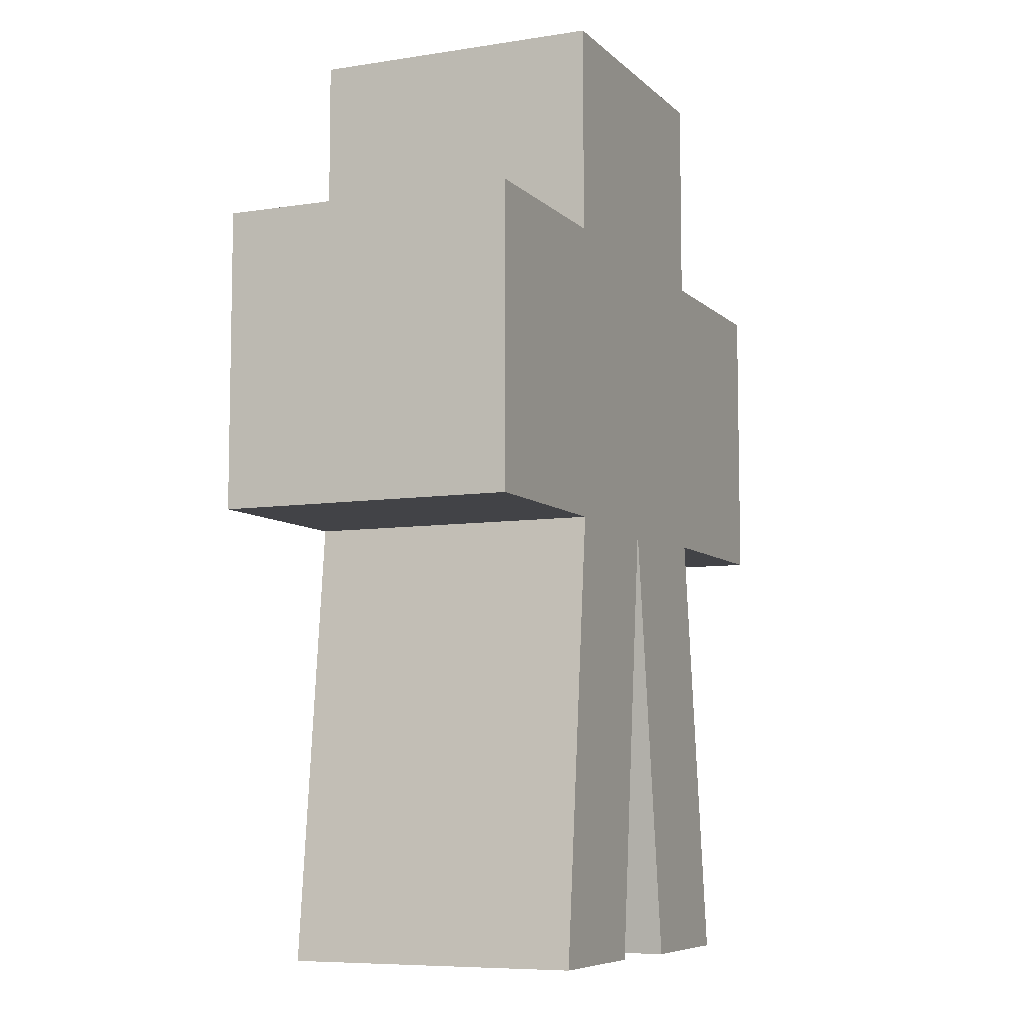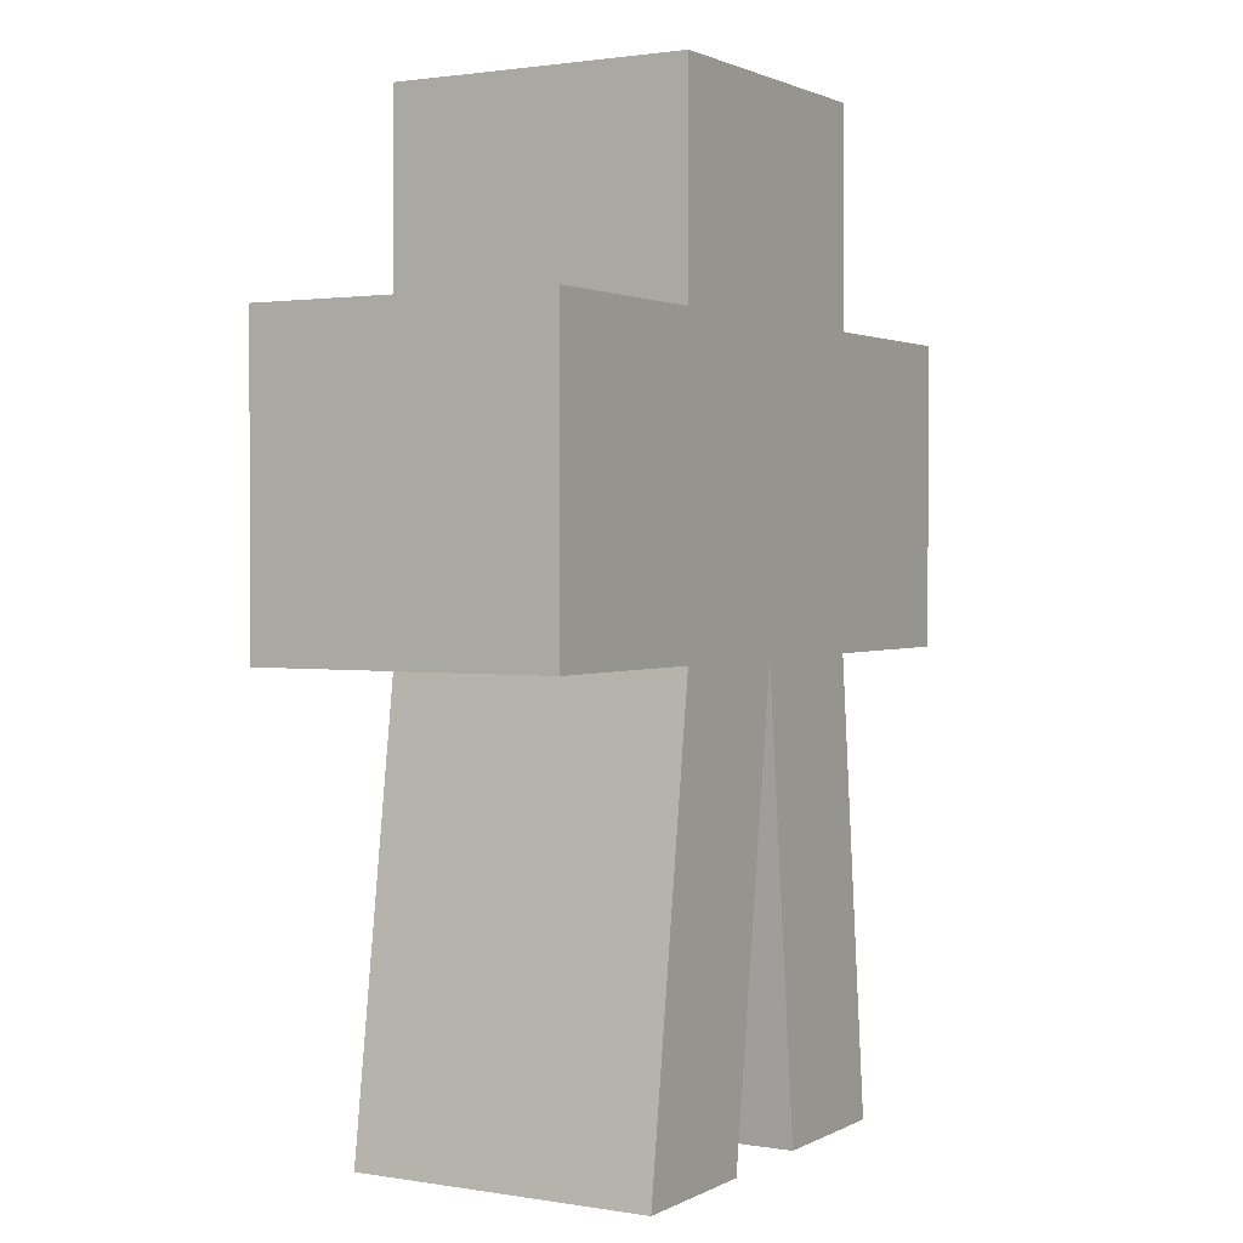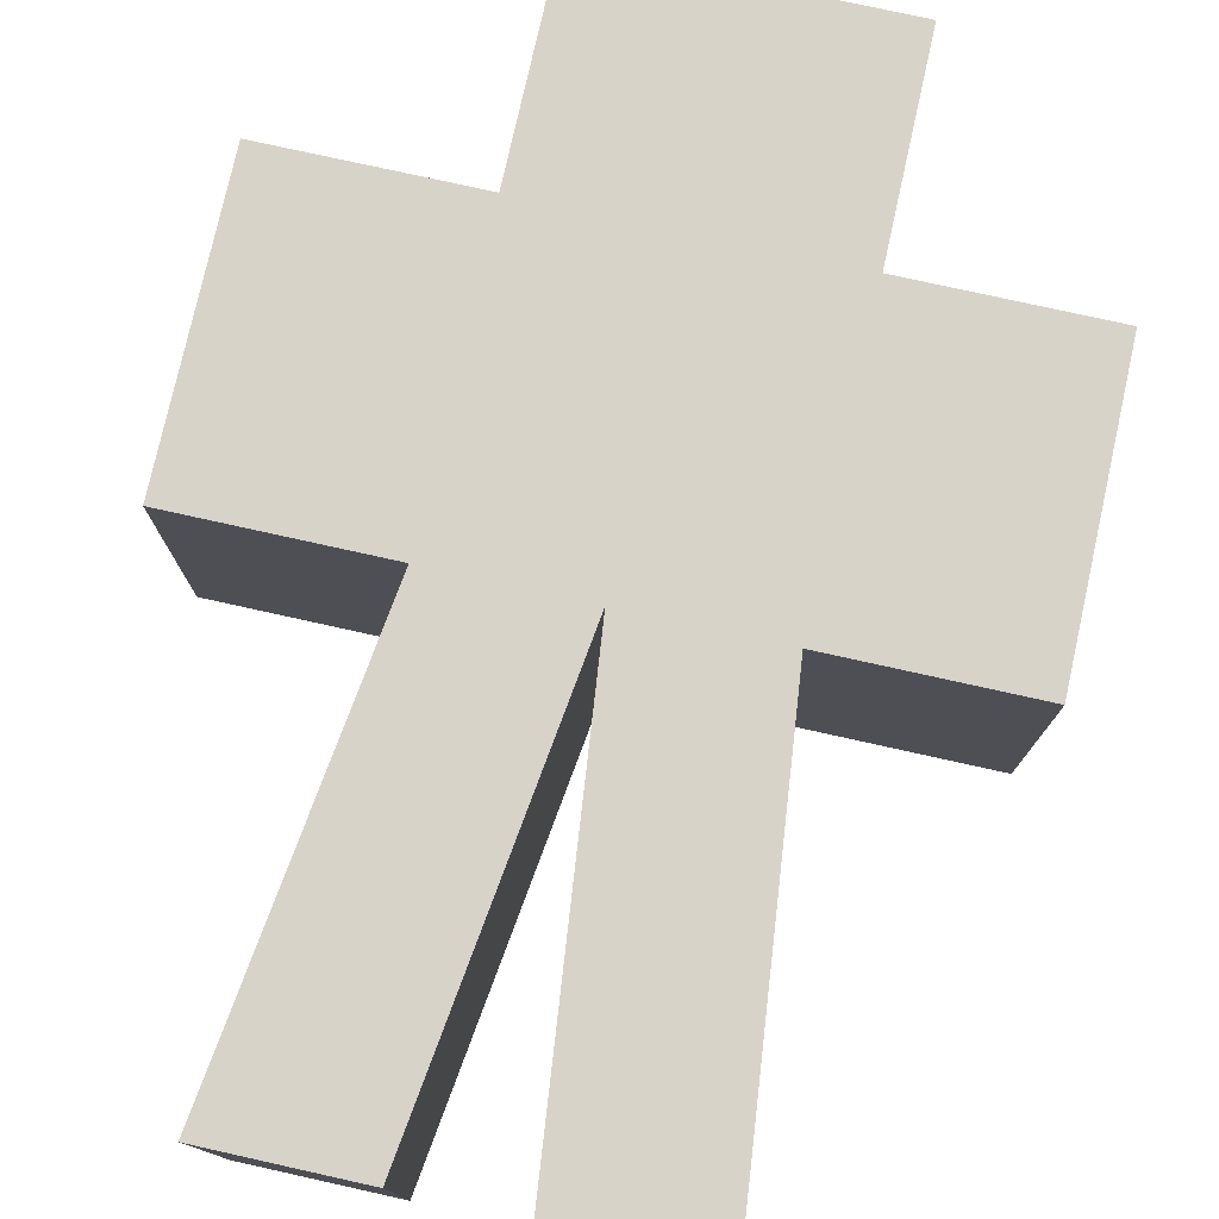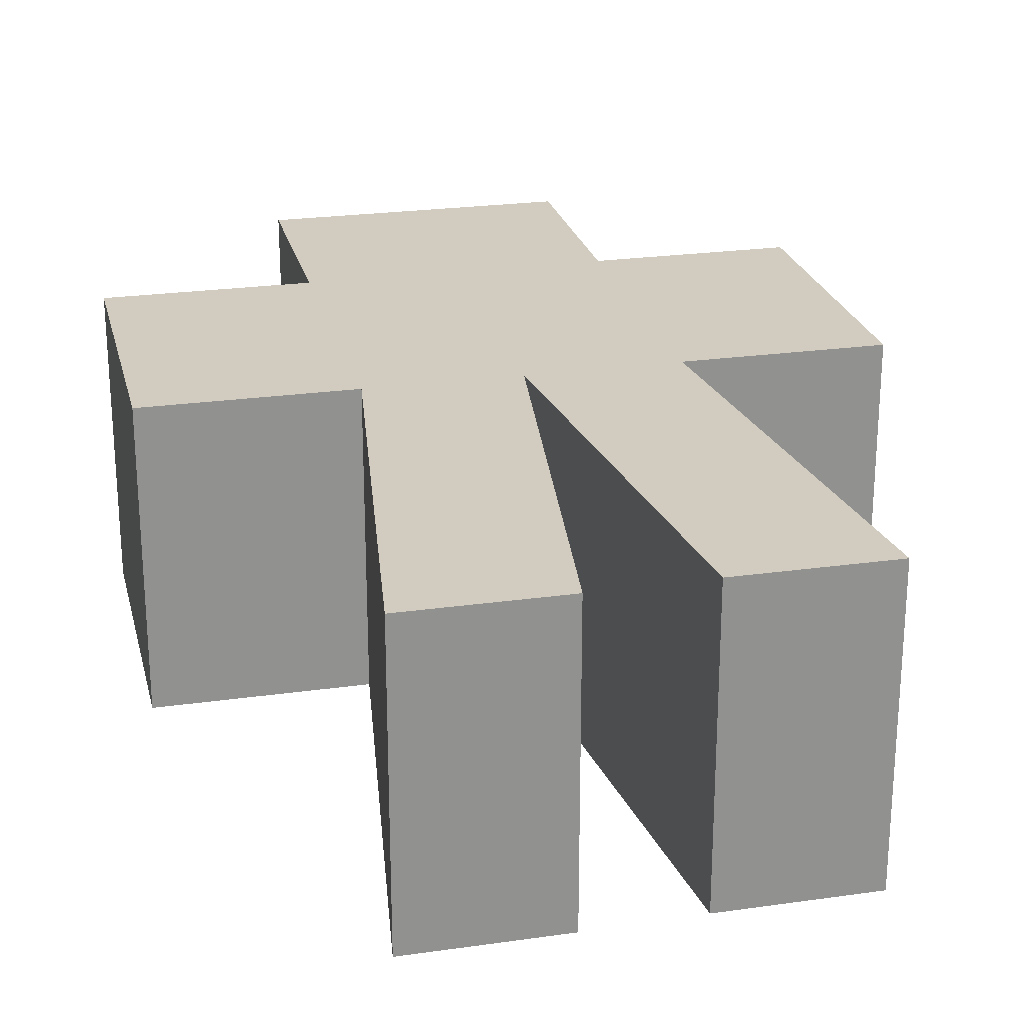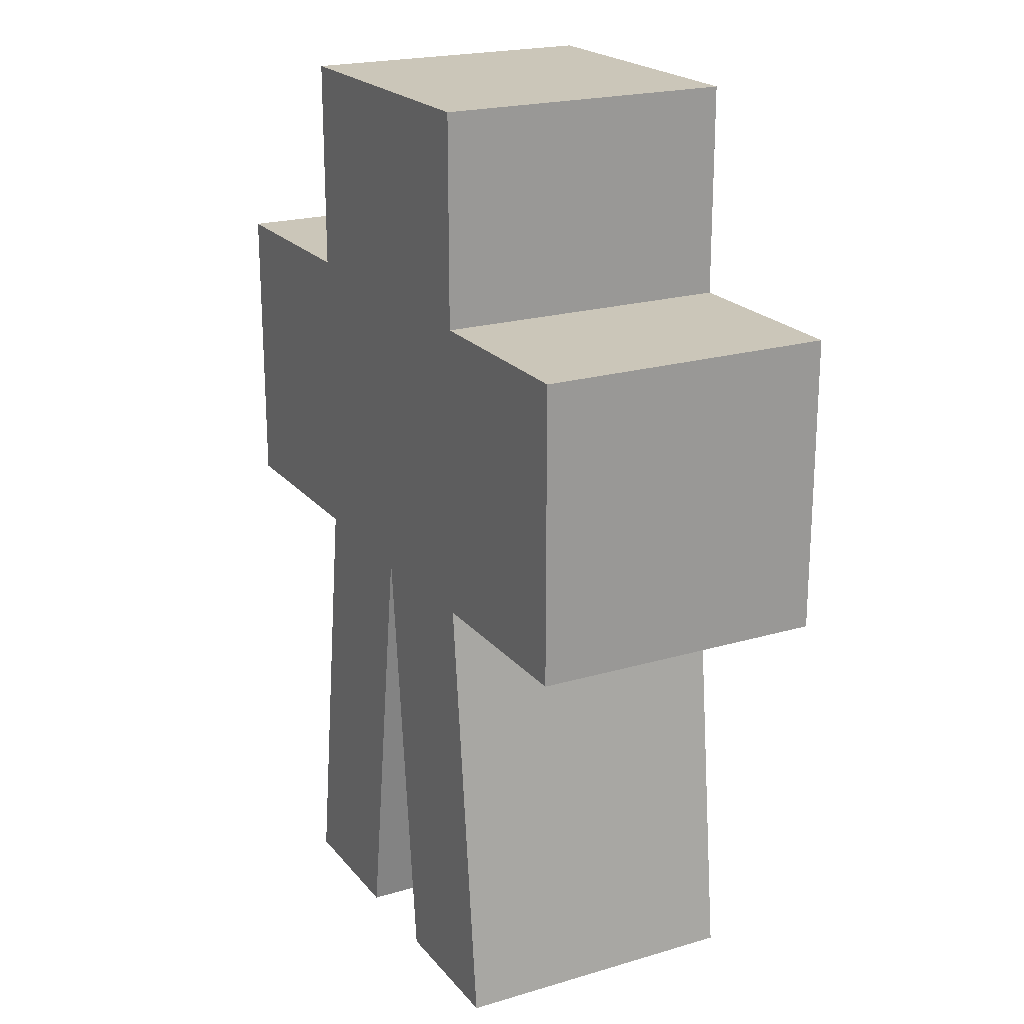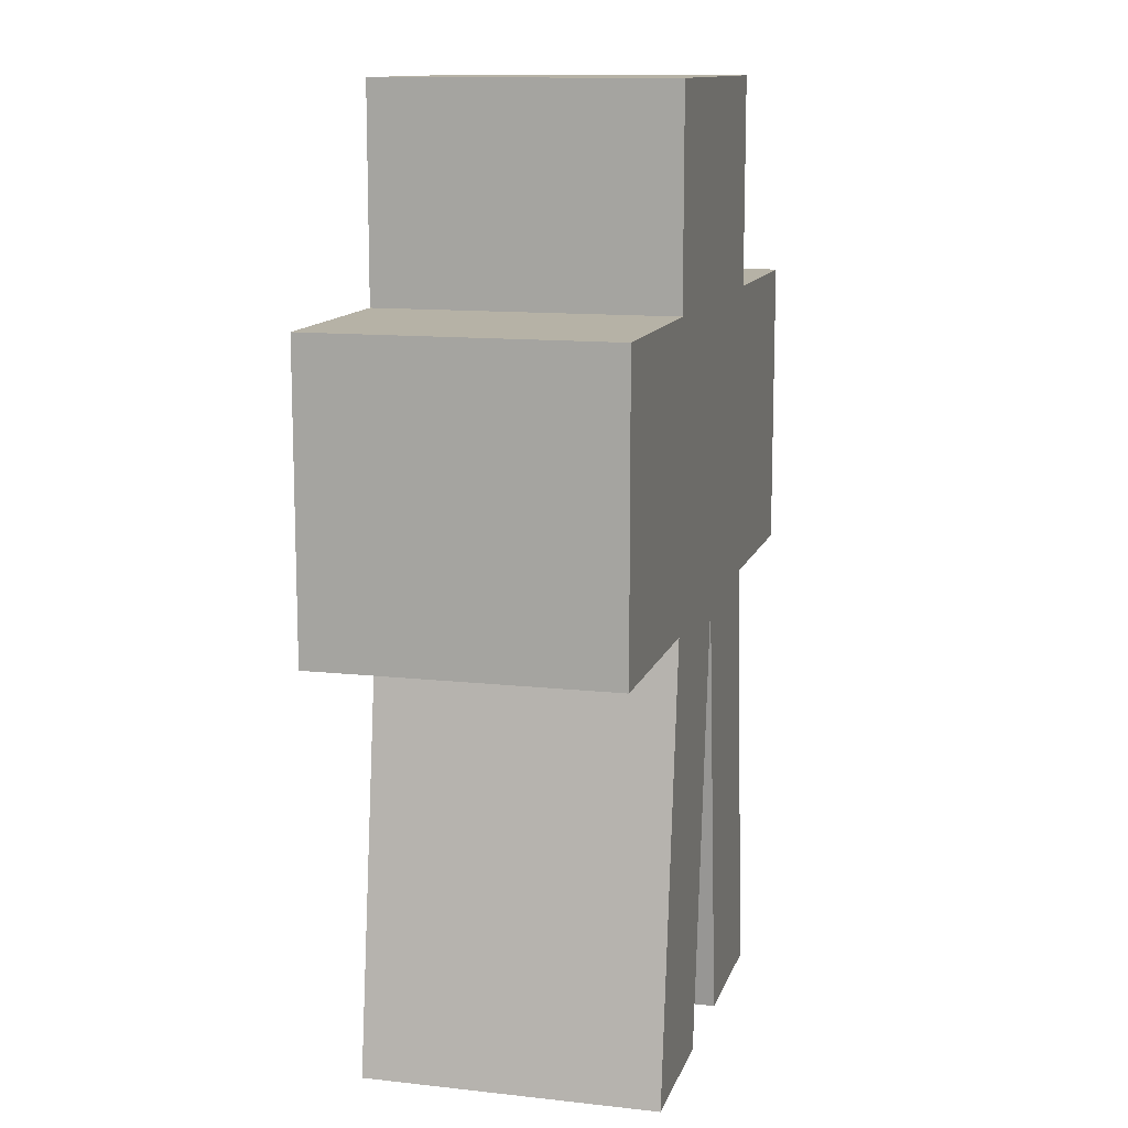
<metadata>
{"format":"obj","ext":"obj","renderer":"f3d","projection":"perspective","resolution":1024,"background":"white","views":[{"elev":-7.5,"azim":114.1,"up":"+Y"},{"elev":1.6,"azim":-59.7,"up":"+Y"},{"elev":77.1,"azim":12.5,"up":"+Z"},{"elev":24.2,"azim":-13.2,"up":"+Z"},{"elev":21.0,"azim":62.1,"up":"+Y"},{"elev":12.2,"azim":-75.2,"up":"+Y"}]}
</metadata>
<code>
o Cube
v 1 4.991 1
v 1 2.991 1
v -1 4.991 1
v -1 2.991 1
v 1 4.991 -1
v 1 2.991 -1
v -1 4.991 -1
v -1 2.991 -1
v -1 6.076 1
v -1 6.076 -1
v 1 6.076 1
v 1 6.076 -1
v -2.365 2.991 -1
v -2.365 4.991 -1
v -2.365 4.991 1
v -2.365 2.991 1
v 2.314 2.991 1
v 2.314 2.991 -1
v 2.314 4.991 1
v 2.314 4.991 -1
v -1 6.406 1
v -1 6.406 -1
v 1 6.406 1
v 1 6.406 -1
v 0 2.991 -1
v 0 2.991 1
v 0 2.991 -1
v -1 2.991 -1
v -1 2.991 1
v 0 2.991 1
v -0.4163 -0.005048 -1
v -1.416 -0.005048 -1
v -1.416 -0.005048 1
v -0.4163 -0.005048 1
v 1.317 0.006239 1
v 1.317 0.006239 -1
v 0.3171 0.006239 1
v 0.3171 0.006239 -1
f 5 11 1
f 4 13 8
f 5 6 25
f 26 29 30
f 3 4 26
f 6 17 2
f 9 22 10
f 3 10 7
f 7 12 5
f 1 9 3
f 15 13 16
f 7 15 3
f 3 16 4
f 8 14 7
f 20 17 18
f 1 20 5
f 2 19 1
f 5 18 6
f 24 21 23
f 12 23 11
f 11 21 9
f 10 24 12
f 2 36 6
f 30 31 27
f 4 28 29
f 25 30 27
f 8 27 28
f 34 32 31
f 28 33 29
f 29 34 30
f 28 31 32
f 35 38 36
f 25 37 26
f 2 37 35
f 6 38 25
f 5 12 11
f 4 16 13
f 25 8 7
f 7 5 25
f 26 4 29
f 26 2 1
f 1 3 26
f 6 18 17
f 9 21 22
f 3 9 10
f 7 10 12
f 1 11 9
f 15 14 13
f 7 14 15
f 3 15 16
f 8 13 14
f 20 19 17
f 1 19 20
f 2 17 19
f 5 20 18
f 24 22 21
f 12 24 23
f 11 23 21
f 10 22 24
f 2 35 36
f 30 34 31
f 4 8 28
f 25 26 30
f 8 25 27
f 34 33 32
f 28 32 33
f 29 33 34
f 28 27 31
f 35 37 38
f 25 38 37
f 2 26 37
f 6 36 38

</code>
